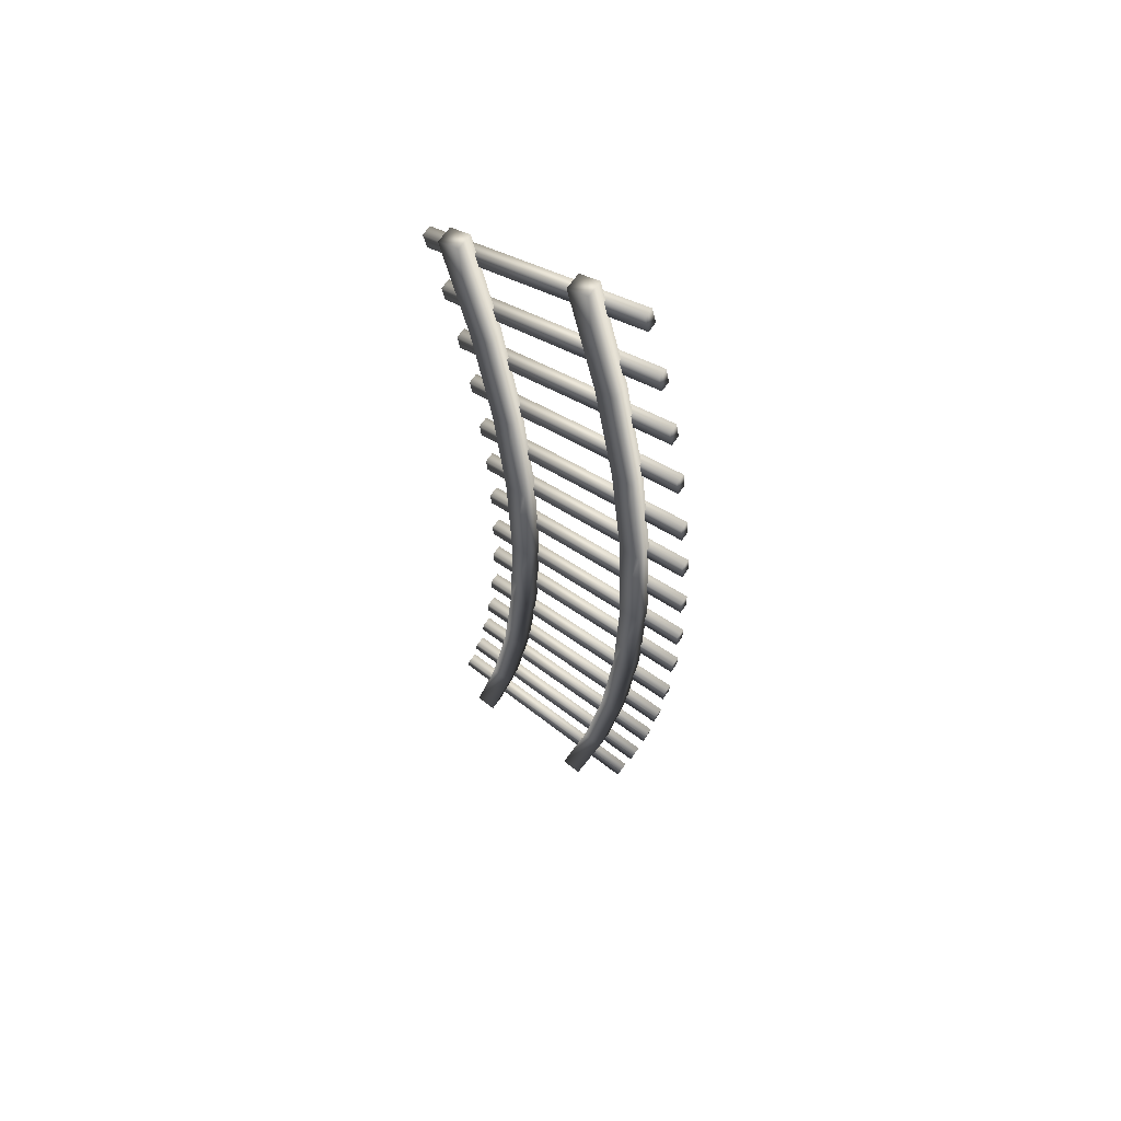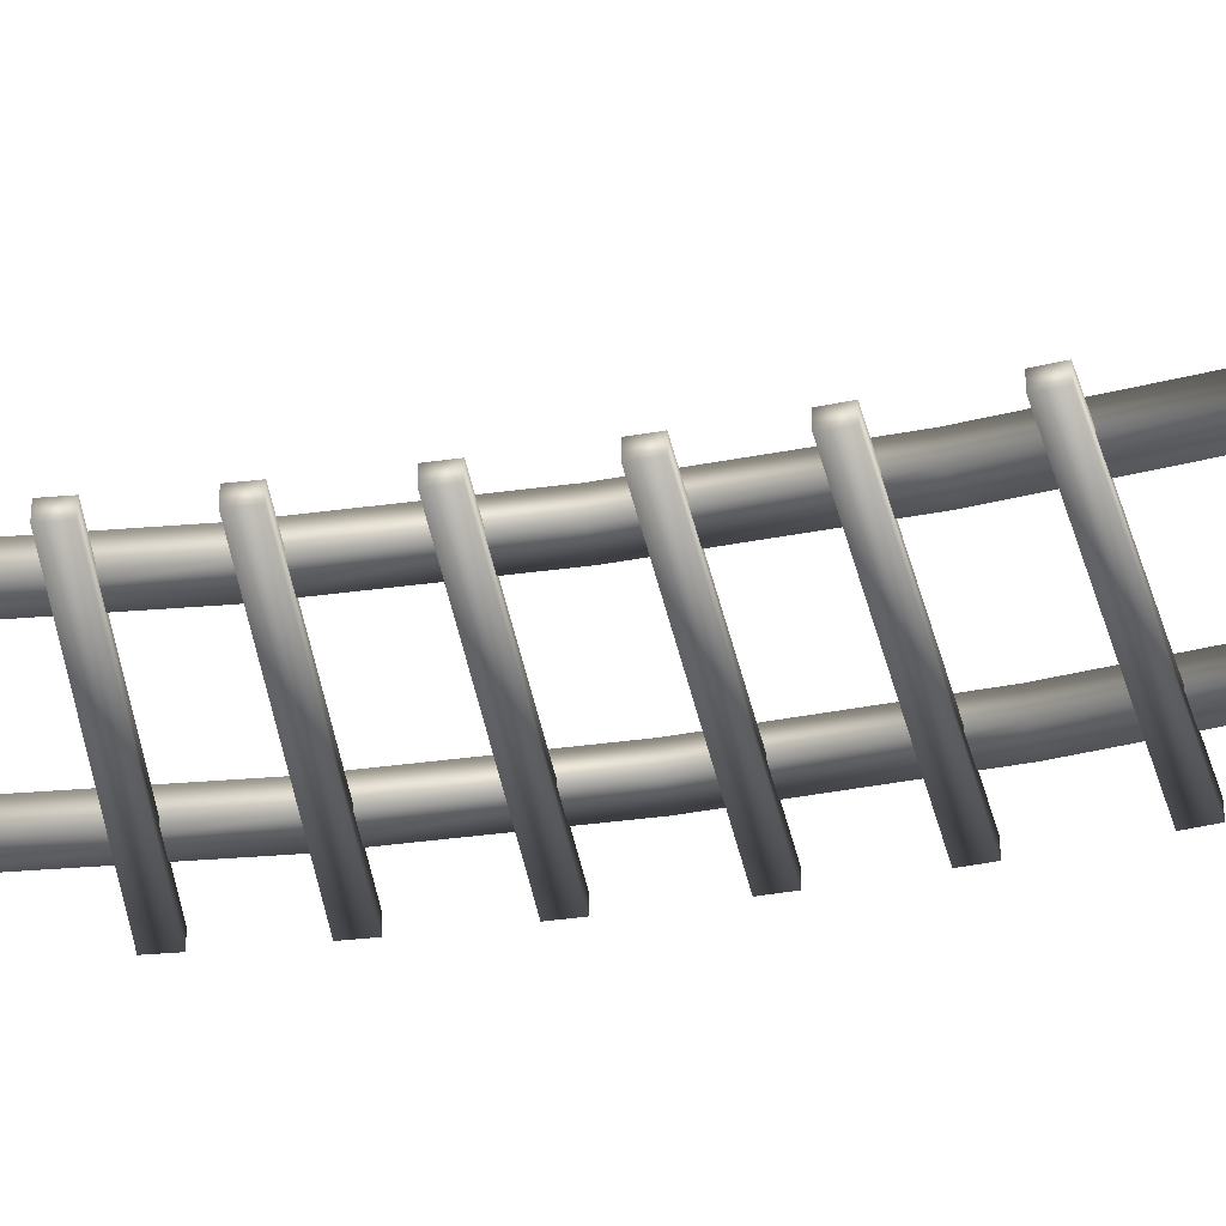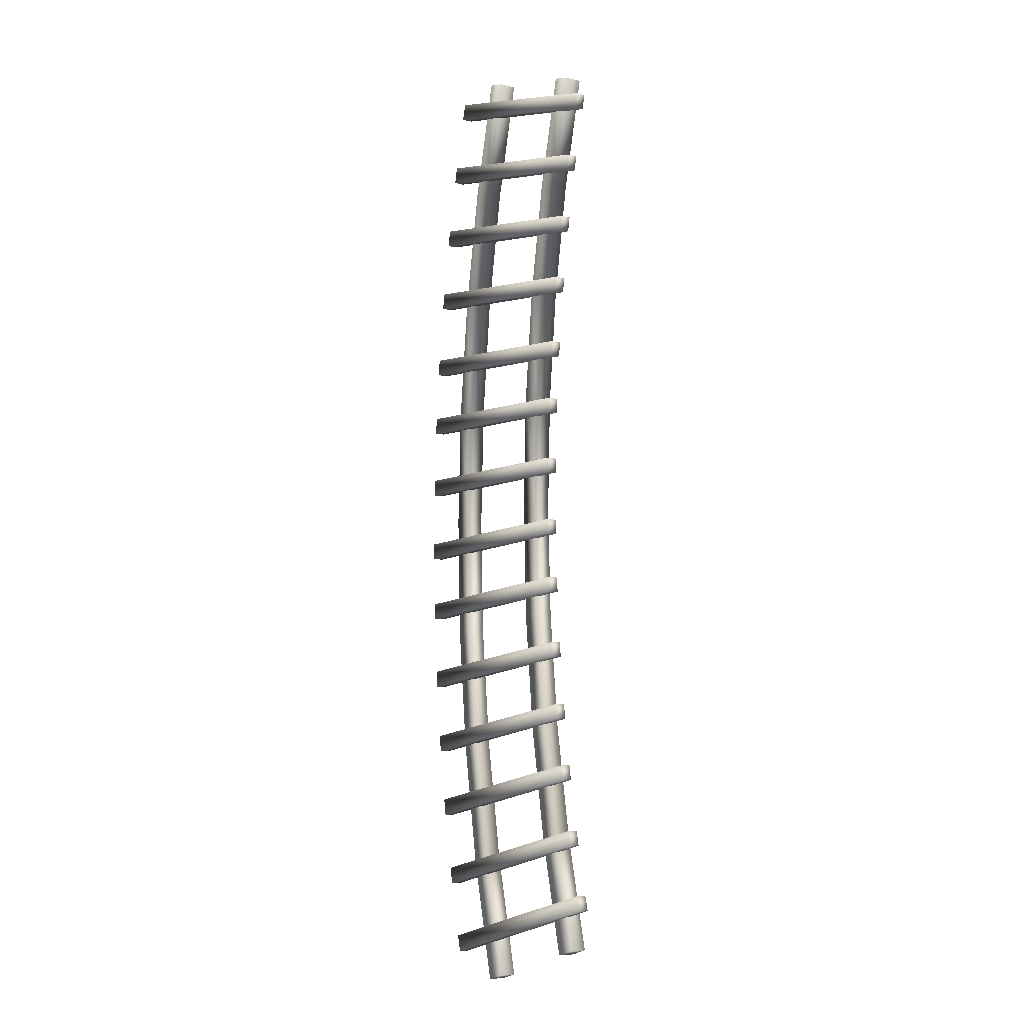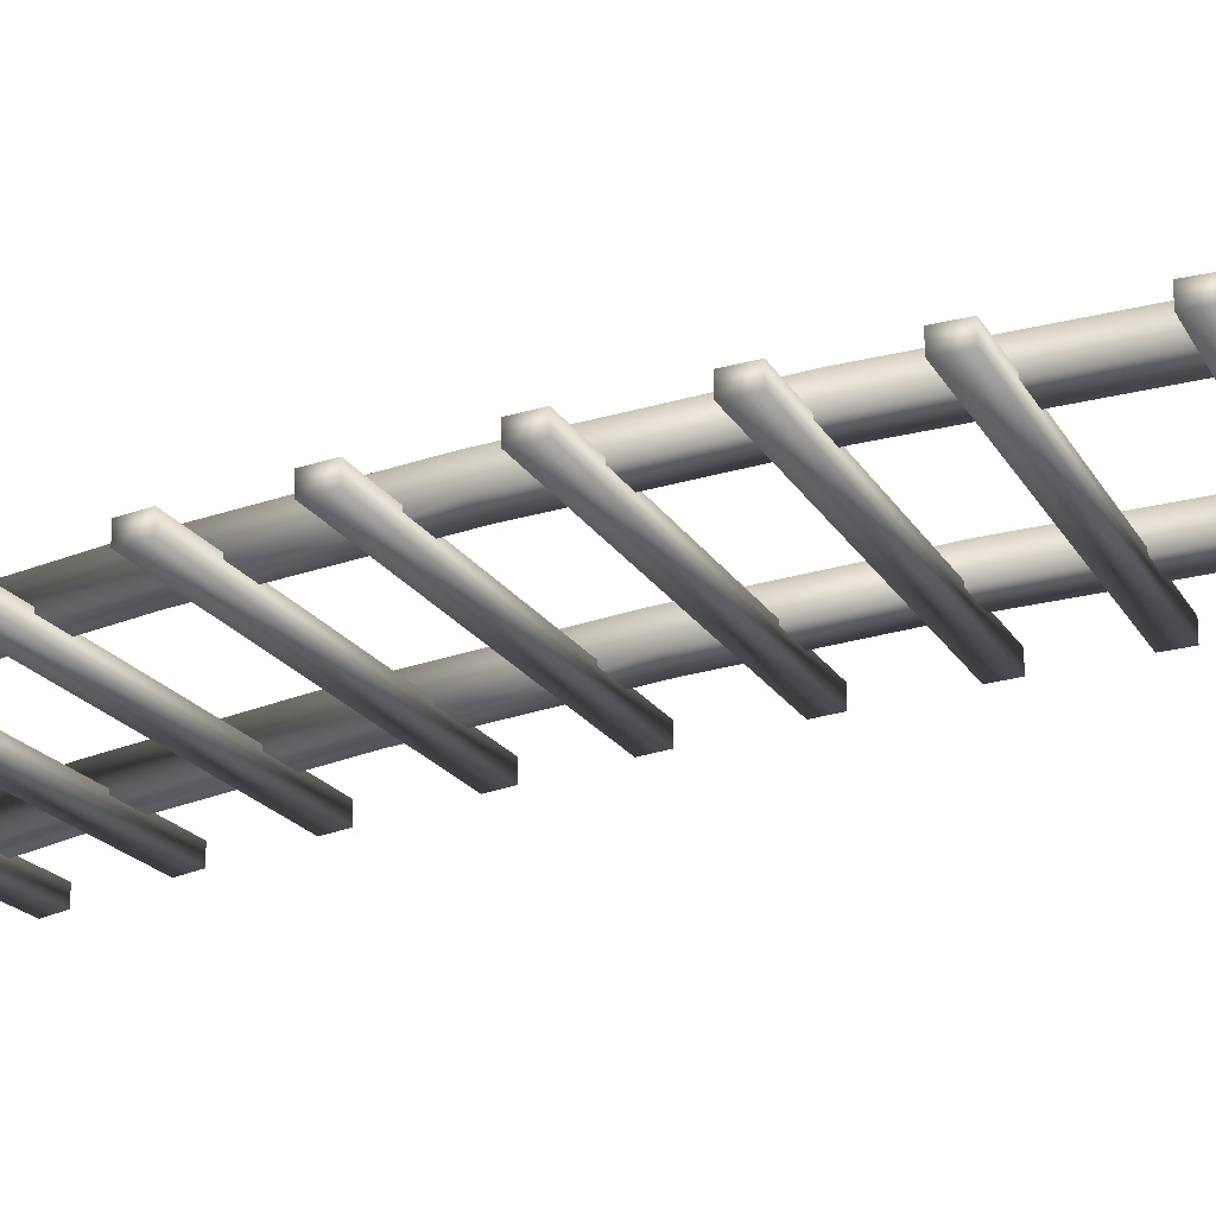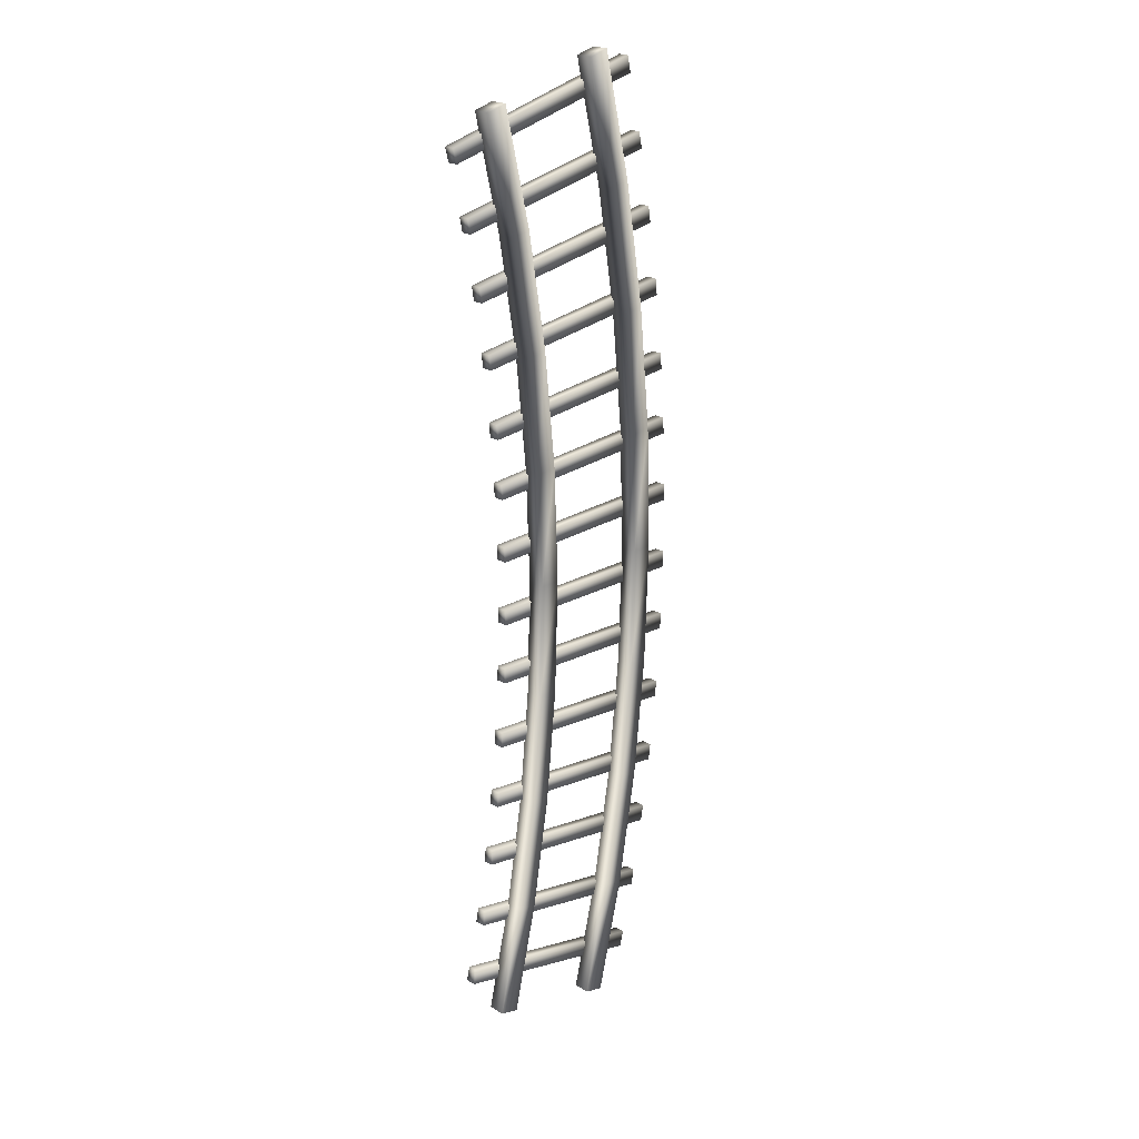
<metadata>
{"format":"obj","ext":"obj","renderer":"f3d","projection":"perspective","resolution":1024,"background":"white","views":[{"elev":62.6,"azim":-146.2,"up":"+Z"},{"elev":-41.6,"azim":101.1,"up":"+Y"},{"elev":-8.7,"azim":55.2,"up":"+Z"},{"elev":-26.0,"azim":-62.2,"up":"+Y"},{"elev":22.9,"azim":135.2,"up":"+Z"}]}
</metadata>
<code>
v  -2.191 1.509 99.04
v  -7.379 1.509 76.79
v  -3.636 1.509 76.04
v  1.495 1.509 98.05
v  -11.1 1.509 54.24
v  -7.317 1.509 53.75
v  -13.34 1.509 31.51
v  -9.532 1.509 31.26
v  -14.09 1.509 8.672
v  -10.27 1.509 8.672
v  -13.34 1.509 -14.16
v  -9.532 1.509 -13.91
v  -11.1 1.509 -36.9
v  -7.317 1.509 -36.4
v  -7.379 1.509 -59.44
v  -3.636 1.509 -58.7
v  -2.191 1.509 -81.69
v  1.495 1.509 -80.7
v  -2.191 4.612 99.04
v  1.495 4.612 98.05
v  -3.636 4.612 76.04
v  -7.379 4.612 76.79
v  -7.317 4.612 53.75
v  -11.1 4.612 54.24
v  -9.532 4.612 31.26
v  -13.34 4.612 31.51
v  -10.27 4.612 8.672
v  -14.09 4.612 8.672
v  -9.532 4.612 -13.91
v  -13.34 4.612 -14.16
v  -7.317 4.612 -36.4
v  -11.1 4.612 -36.9
v  -3.636 4.612 -58.7
v  -7.379 4.612 -59.44
v  1.495 4.612 -80.7
v  -2.191 4.612 -81.69
o Box009
g Box009
f 1 2 3 4
f 2 5 6 3
f 5 7 8 6
f 7 9 10 8
f 9 11 12 10
f 11 13 14 12
f 13 15 16 14
f 15 17 18 16
f 19 20 21 22
f 22 21 23 24
f 24 23 25 26
f 26 25 27 28
f 28 27 29 30
f 30 29 31 32
f 32 31 33 34
f 34 33 35 36
f 1 4 20 19
f 4 3 21 20
f 3 6 23 21
f 6 8 25 23
f 8 10 27 25
f 10 12 29 27
f 12 14 31 29
f 14 16 33 31
f 16 18 35 33
f 18 17 36 35
f 17 15 34 36
f 15 13 32 34
f 13 11 30 32
f 11 9 28 30
f 9 7 26 28
f 7 5 24 26
f 5 2 22 24
f 2 1 19 22
v  20.35 1.509 93
v  15.51 1.509 72.23
v  19.25 1.509 71.49
v  24.04 1.509 92.01
v  12.04 1.509 51.2
v  15.82 1.509 50.7
v  9.95 1.509 29.98
v  13.76 1.509 29.73
v  9.252 1.509 8.672
v  13.07 1.509 8.672
v  9.95 1.509 -12.64
v  13.76 1.509 -12.39
v  12.04 1.509 -33.85
v  15.82 1.509 -33.36
v  15.51 1.509 -54.89
v  19.25 1.509 -54.14
v  20.35 1.509 -75.65
v  24.04 1.509 -74.66
v  20.35 4.612 93
v  24.04 4.612 92.01
v  19.25 4.612 71.49
v  15.51 4.612 72.23
v  15.82 4.612 50.7
v  12.04 4.612 51.2
v  13.76 4.612 29.73
v  9.95 4.612 29.98
v  13.07 4.612 8.672
v  9.252 4.612 8.672
v  13.76 4.612 -12.39
v  9.95 4.612 -12.64
v  15.82 4.612 -33.36
v  12.04 4.612 -33.85
v  19.25 4.612 -54.14
v  15.51 4.612 -54.89
v  24.04 4.612 -74.66
v  20.35 4.612 -75.65
o Box010
g Box010
f 37 38 39 40
f 38 41 42 39
f 41 43 44 42
f 43 45 46 44
f 45 47 48 46
f 47 49 50 48
f 49 51 52 50
f 51 53 54 52
f 55 56 57 58
f 58 57 59 60
f 60 59 61 62
f 62 61 63 64
f 64 63 65 66
f 66 65 67 68
f 68 67 69 70
f 70 69 71 72
f 37 40 56 55
f 40 39 57 56
f 39 42 59 57
f 42 44 61 59
f 44 46 63 61
f 46 48 65 63
f 48 50 67 65
f 50 52 69 67
f 52 54 71 69
f 54 53 72 71
f 53 51 70 72
f 51 49 68 70
f 49 47 66 68
f 47 45 64 66
f 45 43 62 64
f 43 41 60 62
f 41 38 58 60
f 38 37 55 58
v  -20.96 0 4.78
v  -20.91 0 1.738
v  19.3 0 2.521
v  19.26 0 5.22
v  -20.96 1.937 4.78
v  19.26 1.937 5.22
v  19.3 1.937 2.521
v  -20.91 1.937 1.738
o Box011
g Box011
f 73 74 75 76
f 77 78 79 80
f 73 76 78 77
f 76 75 79 78
f 75 74 80 79
f 74 73 77 80
v  -20.6 0 -7.743
v  -20.45 -0 -10.78
v  19.71 0 -8.584
v  19.57 0 -5.889
v  -20.6 1.937 -7.743
v  19.57 1.937 -5.889
v  19.71 1.937 -8.584
v  -20.45 1.937 -10.78
o Box012
g Box012
f 81 82 83 84
f 85 86 87 88
f 81 84 86 85
f 84 83 87 86
f 83 82 88 87
f 82 81 85 88
v  -19.68 0 -21.68
v  -19.41 0 -24.71
v  20.63 0 -20.94
v  20.39 0 -18.25
v  -19.68 1.937 -21.68
v  20.39 1.937 -18.25
v  20.63 1.937 -20.94
v  -19.41 1.937 -24.71
o Box013
g Box013
f 89 90 91 92
f 93 94 95 96
f 89 92 94 93
f 92 91 95 94
f 91 90 96 95
f 90 89 93 96
v  -18.32 0 -34.81
v  -17.93 -0 -37.83
v  21.94 0 -32.58
v  21.6 0 -29.9
v  -18.32 1.937 -34.81
v  21.6 1.937 -29.9
v  21.94 1.937 -32.58
v  -17.93 1.937 -37.83
o Box014
g Box014
f 97 98 99 100
f 101 102 103 104
f 97 100 102 101
f 100 99 103 102
f 99 98 104 103
f 98 97 101 104
v  -16.51 0 -47.56
v  -16.02 -0 -50.56
v  23.64 0 -43.87
v  23.2 0 -41.21
v  -16.51 1.937 -47.56
v  23.2 1.937 -41.21
v  23.64 1.937 -43.87
v  -16.02 1.937 -50.56
o Box015
g Box015
f 105 106 107 108
f 109 110 111 112
f 105 108 110 109
f 108 107 111 110
f 107 106 112 111
f 106 105 109 112
v  -14.1 -0 -61
v  -13.49 -0 -63.98
v  25.88 0 -55.77
v  25.34 0 -53.13
v  -14.1 1.937 -61
v  25.34 1.937 -53.13
v  25.88 1.937 -55.77
v  -13.49 1.937 -63.98
o Box016
g Box016
f 113 114 115 116
f 117 118 119 120
f 113 116 118 117
f 116 115 119 118
f 115 114 120 119
f 114 113 117 120
v  -11.25 0 -73.98
v  -10.54 -0 -76.94
v  28.5 0 -67.27
v  27.87 0 -64.64
v  -11.25 1.937 -73.98
v  27.87 1.937 -64.64
v  28.5 1.937 -67.27
v  -10.54 1.937 -76.94
o Box017
g Box017
f 121 122 123 124
f 125 126 127 128
f 121 124 126 125
f 124 123 127 126
f 123 122 128 127
f 122 121 125 128
v  -20.86 0 18.14
v  -20.92 0 15.1
v  19.29 0 14.37
v  19.35 0 17.07
v  -20.86 1.937 18.14
v  19.35 1.937 17.07
v  19.29 1.937 14.37
v  -20.92 1.937 15.1
o Box018
g Box018
f 129 130 131 132
f 133 134 135 136
f 129 132 134 133
f 132 131 135 134
f 131 130 136 135
f 130 129 133 136
v  -20.27 0 31.21
v  -20.45 0 28.18
v  19.71 -0 25.97
v  19.87 0 28.67
v  -20.27 1.937 31.21
v  19.87 1.937 28.67
v  19.71 1.937 25.97
v  -20.45 1.937 28.18
o Box019
g Box019
f 137 138 139 140
f 141 142 143 144
f 137 140 142 141
f 140 139 143 142
f 139 138 144 143
f 138 137 141 144
v  -19.27 0 43.56
v  -19.55 0 40.53
v  20.51 -0 36.93
v  20.76 0 39.62
v  -19.27 1.937 43.56
v  20.76 1.937 39.62
v  20.51 1.937 36.93
v  -19.55 1.937 40.53
o Box020
g Box020
f 145 146 147 148
f 149 150 151 152
f 145 148 150 149
f 148 147 151 150
f 147 146 152 151
f 146 145 149 152
v  -17.61 0 57.53
v  -18.02 0 54.51
v  21.87 -0 49.33
v  22.23 0 52.01
v  -17.61 1.937 57.53
v  22.23 1.937 52.01
v  21.87 1.937 49.33
v  -18.02 1.937 54.51
o Box021
g Box021
f 153 154 155 156
f 157 158 159 160
f 153 156 158 157
f 156 155 159 158
f 155 154 160 159
f 154 153 157 160
v  -15.53 0 70.73
v  -16.05 0 67.73
v  23.61 -0 61.06
v  24.07 -0 63.72
v  -15.53 1.937 70.73
v  24.07 1.937 63.72
v  23.61 1.937 61.06
v  -16.05 1.937 67.73
o Box022
g Box022
f 161 162 163 164
f 165 166 167 168
f 161 164 166 165
f 164 163 167 166
f 163 162 168 167
f 162 161 165 168
v  -12.96 0 83.84
v  -13.59 0 80.86
v  25.8 -0 72.71
v  26.36 -0 75.35
v  -12.96 1.937 83.84
v  26.36 1.937 75.35
v  25.8 1.937 72.71
v  -13.59 1.937 80.86
o Box023
g Box023
f 169 170 171 172
f 173 174 175 176
f 169 172 174 173
f 172 171 175 174
f 171 170 176 175
f 170 169 173 176
v  -9.893 0 96.84
v  -10.63 0 93.89
v  28.42 -0 84.26
v  29.07 -0 86.88
v  -9.893 1.937 96.84
v  29.07 1.937 86.88
v  28.42 1.937 84.26
v  -10.63 1.937 93.89
o Box024
g Box024
f 177 178 179 180
f 181 182 183 184
f 177 180 182 181
f 180 179 183 182
f 179 178 184 183
f 178 177 181 184

</code>
